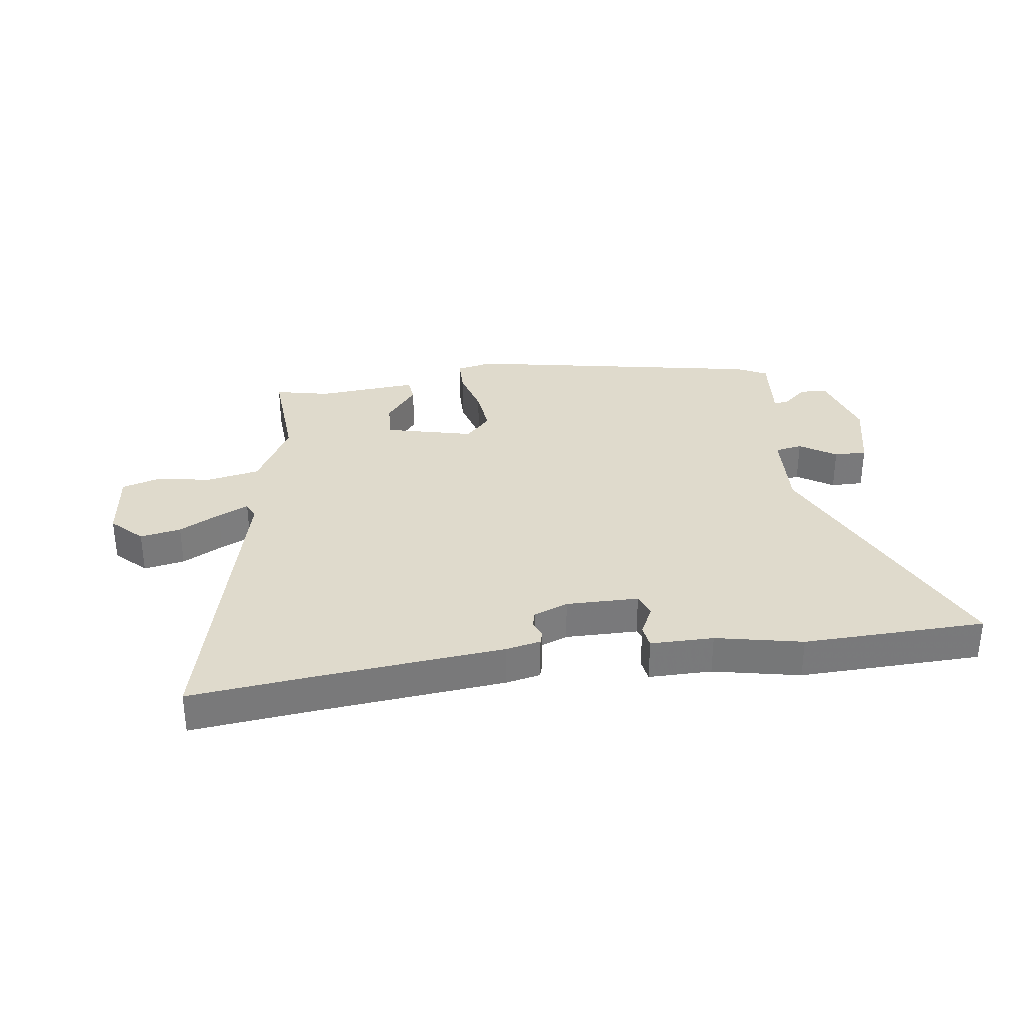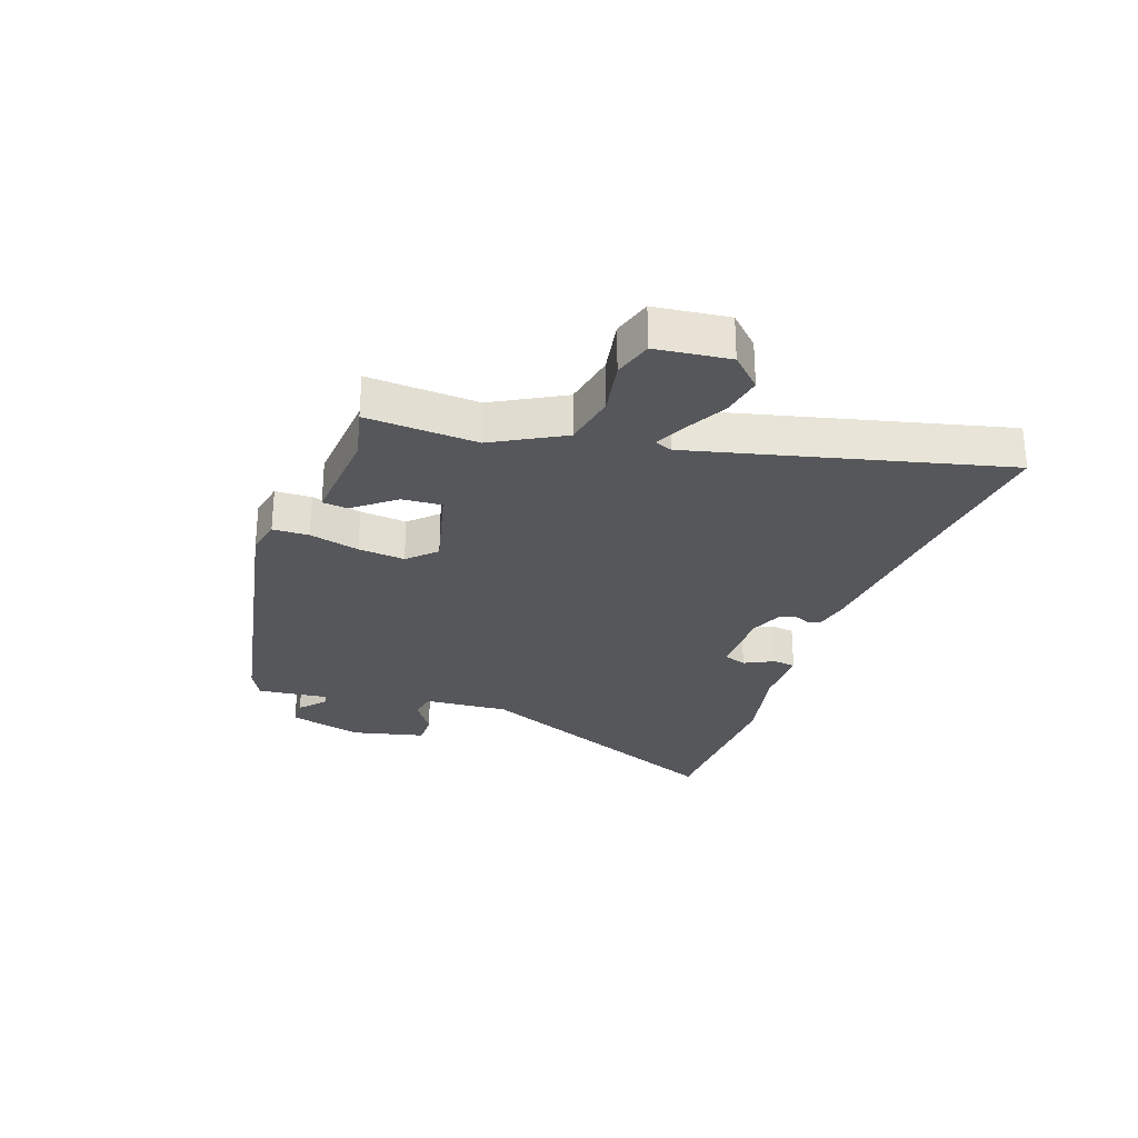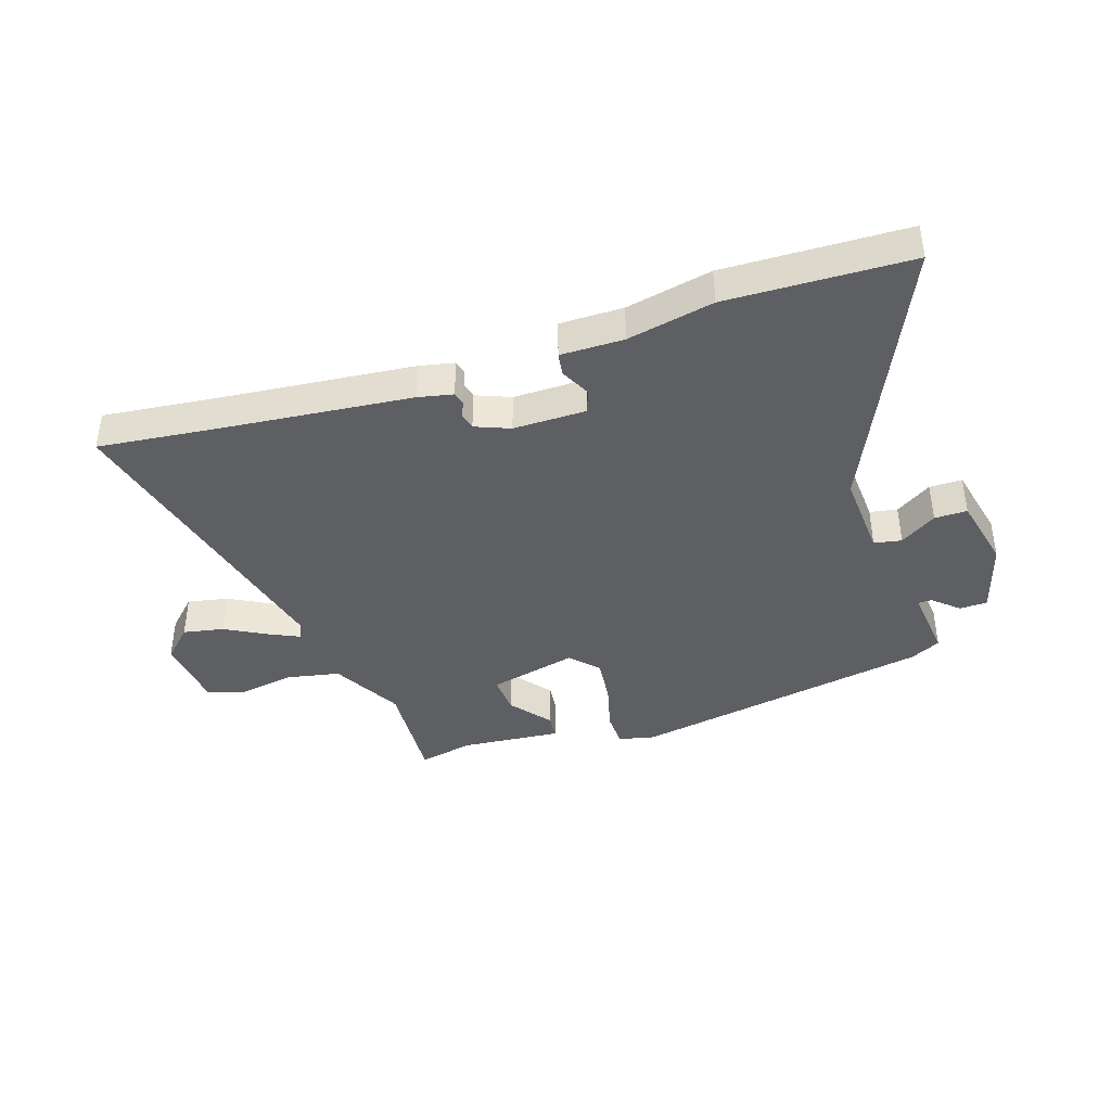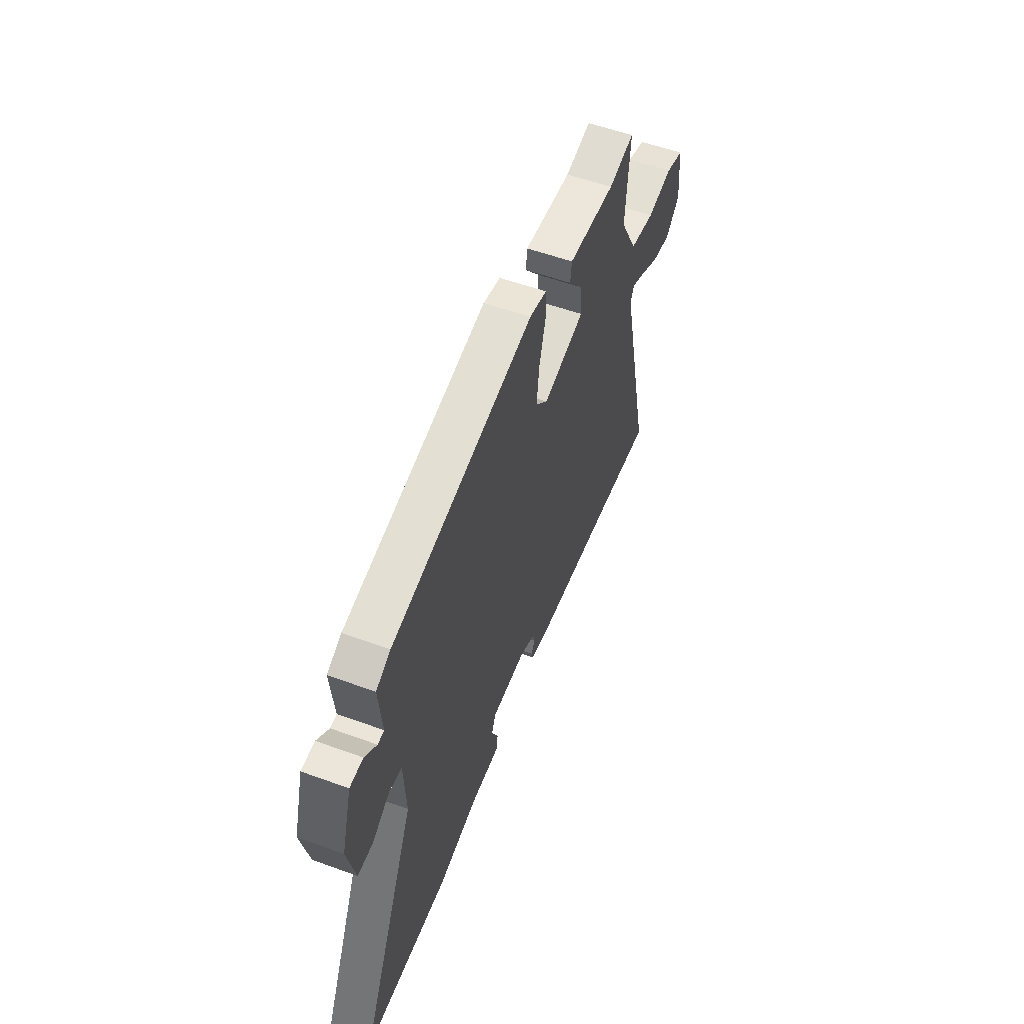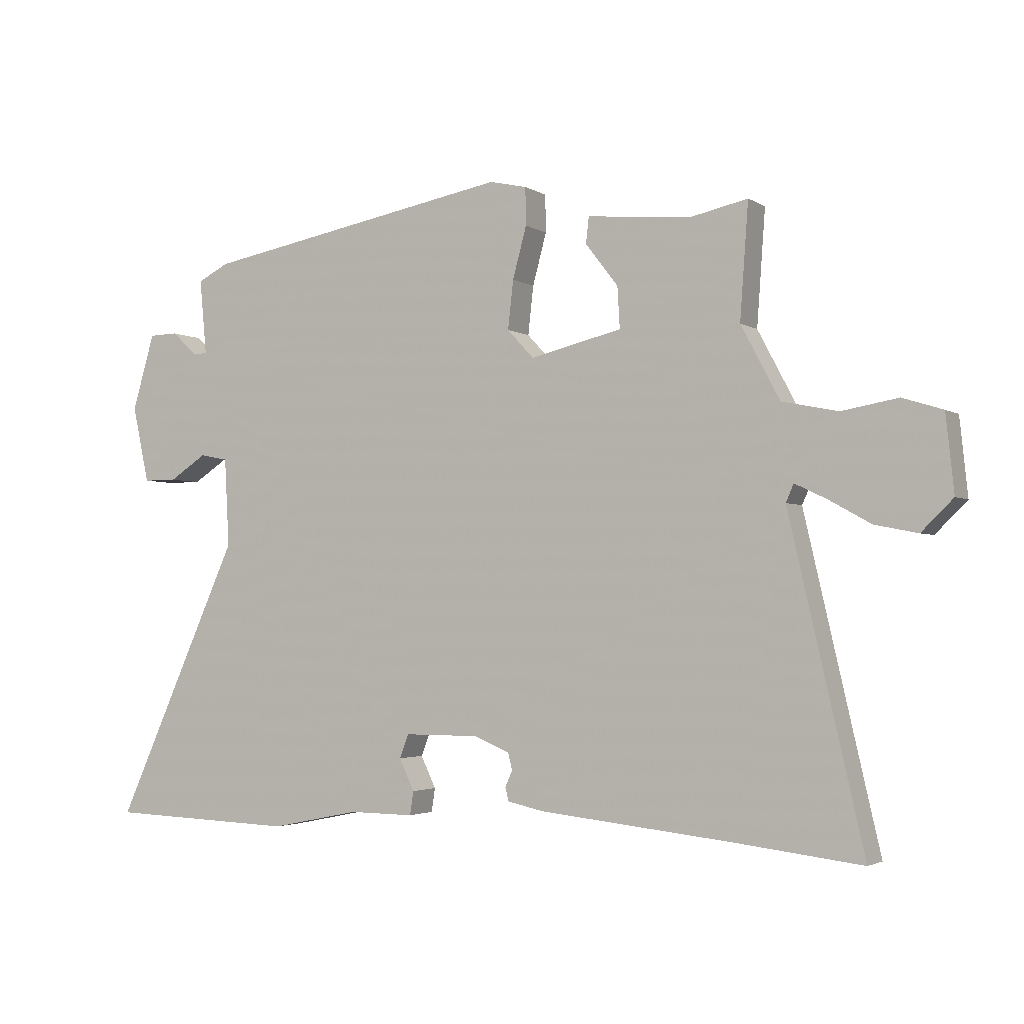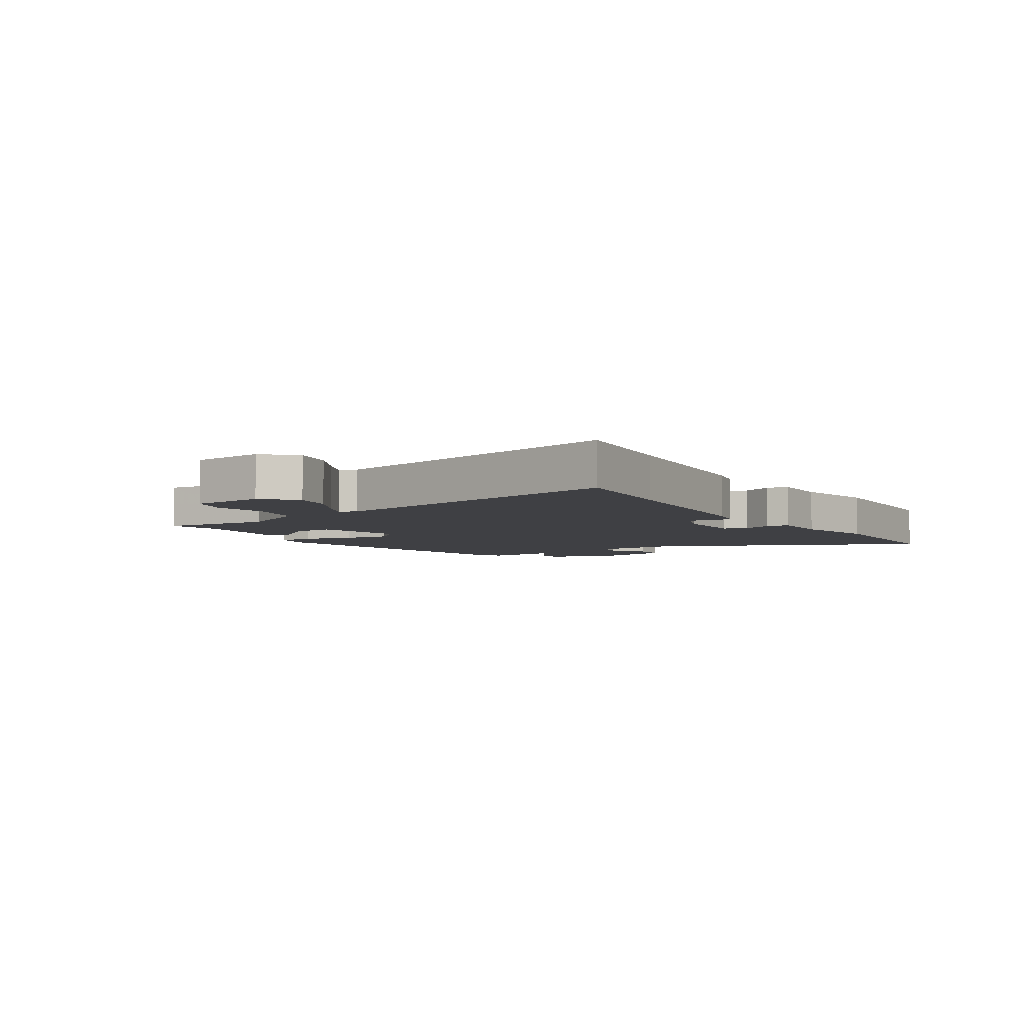
<metadata>
{"format":"obj","ext":"obj","renderer":"f3d","projection":"perspective","resolution":1024,"background":"white","views":[{"elev":32.5,"azim":172.5,"up":"+Y"},{"elev":-27.4,"azim":71.4,"up":"+Y"},{"elev":-40.2,"azim":-161.5,"up":"+Y"},{"elev":55.8,"azim":-69.1,"up":"+Z"},{"elev":-2.9,"azim":27.8,"up":"+Z"},{"elev":-5.1,"azim":122.5,"up":"+Y"}]}
</metadata>
<code>
v 0.655 0.07 -0.518
v 0.449 0.07 -0.494
v 0.126 0.07 -0.46
v 0.067 0.07 -0.447
v 0.061 0.07 -0.425
v 0.073 0.07 -0.398
v 0.066 0.07 -0.37
v 0.007 0.07 -0.346
v -0.117 0.07 -0.346
v -0.132 0.07 -0.385
v -0.107 0.07 -0.437
v -0.113 0.07 -0.476
v -0.221 0.07 -0.475
v -0.369 0.07 -0.505
v -0.681 0.07 -0.494
v -0.472 0.07 -0.034
v -0.48 0.07 0.112
v -0.527 0.07 0.121
v -0.589 0.07 0.081
v -0.645 0.07 0.081
v -0.673 0.07 0.208
v -0.636 0.07 0.334
v -0.588 0.07 0.335
v -0.545 0.07 0.296
v -0.522 0.07 0.297
v -0.534 0.07 0.422
v -0.482 0.07 0.448
v 0.035 0.07 0.541
v 0.097 0.07 0.527
v 0.098 0.07 0.465
v 0.075 0.07 0.38
v 0.066 0.07 0.3
v 0.11 0.07 0.253
v 0.262 0.07 0.289
v 0.258 0.07 0.357
v 0.204 0.07 0.427
v 0.209 0.07 0.47
v 0.382 0.07 0.454
v 0.476 0.07 0.474
v 0.462 0.07 0.285
v 0.526 0.07 0.164
v 0.618 0.07 0.145
v 0.711 0.07 0.161
v 0.777 0.07 0.14
v 0.79 0.07 0.014
v 0.738 0.07 -0.037
v 0.668 0.07 -0.023
v 0.598 0.07 0.016
v 0.546 0.07 0.041
v 0.533 0.07 0.012
v 0.655 0 -0.518
v 0.449 0 -0.494
v 0.126 0 -0.46
v 0.067 0 -0.447
v 0.061 0 -0.425
v 0.073 0 -0.398
v 0.066 0 -0.37
v 0.007 0 -0.346
v -0.117 0 -0.346
v -0.132 0 -0.385
v -0.107 0 -0.437
v -0.113 0 -0.476
v -0.221 0 -0.475
v -0.369 0 -0.505
v -0.681 0 -0.494
v -0.472 0 -0.034
v -0.48 0 0.112
v -0.527 0 0.121
v -0.589 0 0.081
v -0.645 0 0.081
v -0.673 0 0.208
v -0.636 0 0.334
v -0.588 0 0.335
v -0.545 0 0.296
v -0.522 0 0.297
v -0.534 0 0.422
v -0.482 0 0.448
v 0.035 0 0.541
v 0.097 0 0.527
v 0.098 0 0.465
v 0.075 0 0.38
v 0.066 0 0.3
v 0.11 0 0.253
v 0.262 0 0.289
v 0.258 0 0.357
v 0.204 0 0.427
v 0.209 0 0.47
v 0.382 0 0.454
v 0.476 0 0.474
v 0.462 0 0.285
v 0.526 0 0.164
v 0.618 0 0.145
v 0.711 0 0.161
v 0.777 0 0.14
v 0.79 0 0.014
v 0.738 0 -0.037
v 0.668 0 -0.023
v 0.598 0 0.016
v 0.546 0 0.041
v 0.533 0 0.012
f 45 46 47 48
f 45 48 49
f 42 43 44 45
f 41 42 45 49
f 40 41 49 50
f 38 39 40
f 35 36 37 38
f 34 35 38 40
f 33 34 40 50
f 28 29 30 31
f 28 31 32
f 25 26 27 28
f 25 28 32
f 24 25 32 33
f 22 23 24
f 21 22 24
f 18 19 20 21
f 17 18 21 24
f 13 14 15 16
f 13 16 17
f 10 11 12 13
f 9 10 13 17
f 8 9 17 24
f 3 4 5 6
f 2 3 6 7
f 8 24 33 50
f 7 8 50
f 1 2 7 50
f 98 97 96 95
f 99 98 95
f 95 94 93 92
f 99 95 92 91
f 100 99 91 90
f 90 89 88
f 88 87 86 85
f 90 88 85 84
f 100 90 84 83
f 81 80 79 78
f 82 81 78
f 78 77 76 75
f 82 78 75
f 83 82 75 74
f 74 73 72
f 74 72 71
f 71 70 69 68
f 74 71 68 67
f 66 65 64 63
f 67 66 63
f 63 62 61 60
f 67 63 60 59
f 74 67 59 58
f 56 55 54 53
f 57 56 53 52
f 100 83 74 58
f 100 58 57
f 100 57 52 51
f 1 51 52 2
f 2 52 53 3
f 3 53 54 4
f 4 54 55 5
f 5 55 56 6
f 6 56 57 7
f 7 57 58 8
f 8 58 59 9
f 9 59 60 10
f 10 60 61 11
f 11 61 62 12
f 12 62 63 13
f 13 63 64 14
f 14 64 65 15
f 15 65 66 16
f 16 66 67 17
f 17 67 68 18
f 18 68 69 19
f 19 69 70 20
f 20 70 71 21
f 21 71 72 22
f 22 72 73 23
f 23 73 74 24
f 24 74 75 25
f 25 75 76 26
f 26 76 77 27
f 27 77 78 28
f 28 78 79 29
f 29 79 80 30
f 30 80 81 31
f 31 81 82 32
f 32 82 83 33
f 33 83 84 34
f 34 84 85 35
f 35 85 86 36
f 36 86 87 37
f 37 87 88 38
f 38 88 89 39
f 39 89 90 40
f 40 90 91 41
f 41 91 92 42
f 42 92 93 43
f 43 93 94 44
f 44 94 95 45
f 45 95 96 46
f 46 96 97 47
f 47 97 98 48
f 48 98 99 49
f 49 99 100 50
f 50 100 51 1

</code>
